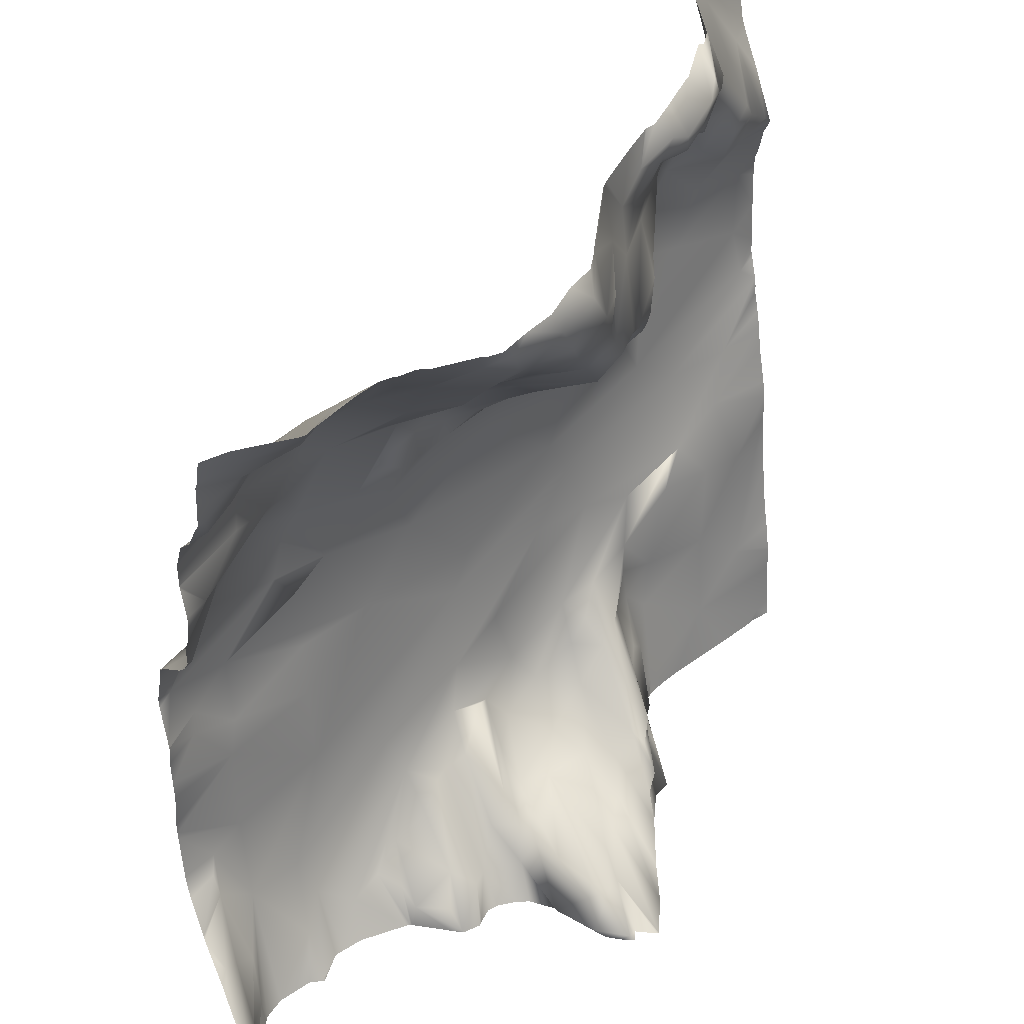
<metadata>
{"format":"obj","ext":"obj","renderer":"f3d","projection":"perspective","resolution":1024,"background":"white","views":[{"elev":39.9,"azim":152.6,"up":"+Z"}]}
</metadata>
<code>
o lod_0_967_Cube
v -766.1 59.62 1427
v -776.7 58.03 1428
v -773.6 57.67 1425
v -778.2 47.84 1419
v -767.7 57.07 1423
v -771.6 51.91 1420
v -763.3 59.04 1421
v -767.9 53.91 1418
v -764.3 56.58 1417
v -768.9 49.41 1414
v -765.6 50.19 1412
v -775.5 45.31 1416
v -771.4 45.09 1411
v -765.3 50.88 1404
v -771 45.37 1406
v -776.1 41.21 1404
v -770.7 41.79 1400
v -763.2 50.81 1396
v -770.9 38.49 1395
v -765.2 46 1393
v -775.9 35.5 1397
v -769.7 37.98 1391
v -766.6 39.17 1388
v -764.2 38.96 1382
v -766.1 39.21 1375
v -770.8 37.74 1368
v -766.7 39.97 1356
v -770.7 38 1357
v -765.9 41.33 1354
v -766 42.64 1352
v -770.8 39.99 1347
v -763.6 49.42 1348
v -765.8 46.65 1344
v -763 56.07 1342
v -768.5 44.44 1342
v -765 53.1 1341
v -765 52.15 1339
v -768 47.51 1337
v -764.8 54.05 1337
v -764.7 52.77 1335
v -853.5 -0.273 1424
v -807 53 1428
v -801.9 56.22 1427
v -795.5 58.58 1429
v -831.3 29.84 1427
v -792.4 57.9 1428
v -828.9 30.79 1428
v -797 56.32 1425
v -789.5 55.59 1425
v -791.1 48.1 1419
v -785.7 52.43 1424
v -784.2 45.87 1418
v -781.1 41.14 1412
v -791.7 41.9 1412
v -780.1 39.06 1407
v -779.4 37.14 1402
v -784.8 36.66 1406
v -782.5 32.8 1395
v -780.3 32.93 1392
v -778.7 33.85 1388
v -786.2 30.31 1386
v -771.7 35.69 1380
v -781.7 32.4 1383
v -766.9 38.03 1377
v -772 36.22 1372
v -782.2 32.28 1375
v -781.8 33.73 1369
v -791.6 28.82 1375
v -782 34.23 1359
v -798.7 26.24 1382
v -777.4 37.77 1347
v -795.4 27.92 1389
v -776.4 42.32 1340
v -791.4 31.05 1359
v -804.6 24.99 1368
v -792.2 31.65 1355
v -779.4 38.38 1341
v -776.7 45.58 1335
v -783.9 39.29 1339
v -794.1 32.51 1350
v -787.3 38.43 1340
v -789.4 40.53 1340
v -790.8 36.18 1343
v -790.3 42.5 1337
v -794.5 46.56 1335
v -793.9 44.65 1337
v -795.7 41.12 1339
v -797.9 43.8 1339
v -795.3 35.4 1344
v -797.6 33.94 1348
v -799.7 42.1 1338
v -799.1 32.89 1348
v -802.3 29.22 1353
v -802.2 32.56 1349
v -804.4 43 1338
v -802.4 39.03 1342
v -835.7 20.44 1336
v -845.3 16.57 1342
v -856.1 14.57 1336
v -852.1 14.14 1348
v -845.9 14.67 1352
v -856.2 10.71 1360
v -849 11.16 1372
v -852.3 12.26 1362
v -851.5 8.795 1378
v -846.3 14.39 1364
v -842.4 13.58 1368
v -836.8 16.71 1354
v -842.5 11.14 1378
v -855.6 5.204 1387
v -839.4 15.87 1364
v -840.7 14.55 1369
v -832.1 18.24 1360
v -833.2 16.72 1366
v -826.3 18.13 1368
v -831.9 18.6 1356
v -826.1 21.02 1358
v -832.5 18.67 1351
v -827.1 25.1 1354
v -829.2 21.96 1353
v -835.9 17.69 1347
v -834.1 20.11 1343
v -832.3 21.33 1345
v -829.5 25.99 1346
v -829.5 30.58 1343
v -827.1 34.28 1345
v -827.7 32.69 1343
v -826 30.2 1348
v -825.1 36.9 1344
v -824.5 26.81 1353
v -824.2 35.01 1345
v -824.8 40.11 1342
v -828.4 29.77 1340
v -823.4 41.35 1340
v -821.7 35.17 1342
v -832.2 22.79 1339
v -822.5 44.22 1338
v -821 27.45 1348
v -819.8 39.72 1340
v -825.4 39.78 1337
v -819.7 49.69 1337
v -821.7 44.35 1336
v -818.1 53.58 1335
v -823.5 39.85 1335
v -827.9 38.29 1336
v -829.6 32.05 1338
v -831.1 26.41 1337
v -830.7 30.31 1336
v -833.2 23.63 1334
v -815.6 57.61 1334
v -817.5 42.49 1338
v -818.4 33.77 1343
v -814 49.95 1337
v -811.9 57.07 1335
v -806.2 48.77 1334
v -808.6 54.49 1335
v -811.5 52.14 1338
v -814 47.43 1340
v -809.3 51.43 1338
v -812.3 35.33 1343
v -809.9 50.72 1340
v -807.8 46.52 1341
v -806.3 43.44 1341
v -808.2 35.4 1344
v -815.7 30.09 1345
v -805.2 41.1 1343
v -810.2 28.28 1348
v -804.8 37.79 1346
v -807.5 31.65 1347
v -806 28.83 1352
v -807.7 27.29 1351
v -815.8 24.95 1349
v -812.7 24.51 1354
v -821.4 24.14 1352
v -821.1 22.05 1357
v -823.6 23.73 1355
v -810.8 23.82 1361
v -804 26.86 1358
v -818.2 20.84 1369
v -823.6 18.2 1376
v -807.2 23.87 1373
v -836.2 12.77 1383
v -820.4 19.35 1381
v -810.1 22.62 1389
v -823.6 18.32 1388
v -833.2 14.39 1388
v -815.1 22.9 1396
v -826.8 18.58 1391
v -837 11.8 1395
v -831.8 17.08 1392
v -829.5 21.5 1395
v -833.8 15.64 1395
v -843.7 8.54 1396
v -836 11.44 1398
v -831.1 18.63 1397
v -827.2 24.56 1397
v -821.4 21.24 1393
v -824.7 26.6 1398
v -827.9 26.42 1400
v -820 23.55 1397
v -822.8 30.32 1403
v -825.7 31.19 1404
v -817.9 29.77 1403
v -825.1 33.08 1406
v -828 27.87 1403
v -830.2 22.57 1402
v -833.3 15.96 1403
v -832.2 19.5 1405
v -830 22.85 1407
v -836.5 12.18 1406
v -838.2 10.07 1403
v -834.1 16.35 1410
v -846.4 7.812 1403
v -840.9 9.984 1408
v -837.7 13.46 1412
v -831.6 21 1411
v -827.1 30.16 1410
v -835.1 17.58 1414
v -827.2 30.35 1413
v -823.3 36.72 1410
v -825.6 33.56 1412
v -821.7 36.08 1408
v -819.8 40.23 1412
v -826.9 27.94 1416
v -816.1 40.24 1409
v -817.9 42.45 1413
v -813.6 37.23 1405
v -821.1 34.92 1418
v -812.7 44.11 1410
v -814.4 46.37 1414
v -812.4 29.29 1400
v -810 35.34 1403
v -812.1 23.72 1394
v -810 29.4 1399
v -803.6 25.56 1393
v -807.6 25.69 1395
v -805.8 28.6 1398
v -802.9 27.15 1396
v -807.5 34.7 1405
v -800.6 31.27 1403
v -805.2 35.81 1407
v -799.1 28.31 1393
v -798.2 29.46 1398
v -796.1 30.28 1394
v -790.6 30.7 1393
v -792.3 32.15 1398
v -794.2 33.53 1403
v -800.6 35.39 1407
v -791.5 35.75 1405
v -788.5 37.67 1407
v -797.3 40.91 1409
v -796.4 45.25 1413
v -799.8 45.08 1414
v -797.6 49.02 1417
v -799.9 54.04 1423
v -804 45.06 1414
v -803.8 54.85 1424
v -805.4 52.95 1421
v -809.2 51.8 1424
v -810.1 46.24 1414
v -806.1 48.08 1416
v -808.6 49.55 1418
v -812.9 47.31 1417
v -811.5 48.84 1419
v -812.5 47.66 1423
v -816.5 39.83 1424
v -809.8 47.96 1429
v -816.3 38.16 1429
v -820 35.69 1424
v -823.9 32.63 1426
v -823.8 31.69 1422
v -828.4 29.54 1424
v -828.1 27.25 1420
v -831.3 23.47 1419
v -831.9 28.82 1424
v -838.6 15.89 1418
v -835 22.11 1421
v -834.3 27.74 1426
v -842.2 12.9 1415
v -839.1 20.28 1422
v -835.8 25.9 1424
v -837 25.16 1427
v -839.4 22.86 1426
v -838.9 22.46 1428
v -841.6 16.45 1429
v -840.9 21.04 1425
v -843 17.87 1425
v -844.3 15.85 1423
v -842.6 14.85 1419
v -846.4 12.3 1421
v -849.2 3.924 1426
v -847.4 12.83 1417
v -851.1 10.95 1415
v -854.6 2.271 1419
v -845.7 10.09 1410
v -848.7 11.66 1412
v -850.1 8.07 1407
v -852.1 10.5 1413
v -853.1 7.015 1408
v -854.1 9.007 1412
v -856.2 7.234 1410
v -854.3 4.828 1401
v -853.9 5.502 1393
v -762.5 59.37 1421
v -762.5 58.27 1419
v -762.5 60.9 1429
v -762.5 61.43 1430
v -765.5 61.19 1430
v -762.5 60.4 1427
v -771.9 62.19 1430
v -772.6 62.15 1430
v -773.3 61.67 1430
v -777.6 59.61 1430
v -762.5 59.59 1423
v -762.5 59.84 1426
v -762.5 56.3 1416
v -762.5 53.33 1414
v -762.5 52.18 1411
v -762.5 51.74 1410
v -762.5 51.81 1408
v -762.5 53.12 1403
v -762.5 53.16 1405
v -762.5 51.93 1407
v -762.5 51.81 1408
v -778.8 59.02 1430
v -781.6 57.98 1430
v -782.9 57.91 1430
v -785.6 57.89 1430
v -783.6 58.05 1430
v -786.7 58.39 1430
v -791.5 58.85 1430
v -792.2 59.11 1430
v -793.9 59.18 1430
v -797.4 57.34 1430
v -800.7 55.88 1430
v -804.5 52.71 1430
v -807.7 50.92 1430
v -809.2 48.81 1430
v -810.2 47.26 1430
v -816.8 37.74 1430
v -821.8 33.58 1430
v -825.2 30.9 1430
v -815.9 38.59 1430
v -825.5 30.66 1430
v -762.5 52.56 1401
v -762.5 51.45 1399
v -762.5 51.6 1397
v -762.5 50.51 1396
v -762.5 48.71 1394
v -762.5 43.44 1390
v -762.5 41.86 1388
v -762.5 39.86 1382
v -762.5 41.2 1386
v -762.5 39.99 1381
v -762.5 41.63 1377
v -762.5 41.7 1376
v -762.5 41.71 1376
v -762.5 41.2 1374
v -762.5 41.41 1371
v -762.5 41.63 1369
v -762.5 40.73 1363
v -762.5 40.76 1362
v -762.5 41.67 1356
v -762.5 42.27 1354
v -762.5 40.88 1361
v -762.5 42.83 1353
v -762.5 45.93 1350
v -762.5 46.17 1350
v -762.5 47.79 1349
v -762.5 50.76 1347
v -762.5 51.71 1346
v -762.5 56.15 1342
v -762.5 56.82 1342
v -762.5 57.44 1340
v -762.5 57.86 1339
v -762.5 57.68 1339
v -762.5 57.96 1338
v -770.9 46.1 1334
v -772.9 45.62 1334
v -768.5 47.59 1334
v -768.1 48.21 1334
v -775 45.16 1334
v -776.5 45.72 1334
v -777 45.37 1334
v -779.5 42.78 1334
v -780.9 42.5 1334
v -789 42.54 1334
v -789.5 42.59 1334
v -789.6 42.74 1334
v -789.8 42.9 1334
v -762.5 57.29 1337
v -762.5 58.34 1336
v -762.5 57.93 1334
v -763.1 56.71 1334
v -763.7 55.02 1334
v -765.5 51.85 1334
v -764.7 53.11 1334
v -776.7 45.74 1334
v -783.1 42.08 1334
v -793.4 45.71 1334
v -794.8 46.67 1334
v -796.9 46.61 1334
v -797.4 46.13 1334
v -799 44.92 1334
v -800.3 44.78 1334
v -802.7 45.33 1334
v -804.1 46.02 1334
v -794.5 46.58 1334
v -806.6 48.79 1334
v -806.3 48.94 1334
v -812.5 57.32 1334
v -813.2 56.12 1334
v -815.3 57.6 1334
v -806.8 49.69 1334
v -809.6 55.23 1334
v -811.1 56.48 1334
v -815.5 57.66 1334
v -815.6 57.56 1334
v -815.7 57.33 1334
v -818 52.97 1334
v -819.4 49.46 1334
v -822.2 42.09 1334
v -826.6 30.4 1430
v -829.9 27.69 1430
v -831.2 26.58 1430
v -834.3 23.92 1430
v -834.9 23.51 1430
v -839.4 17.94 1430
v -840.1 18.02 1430
v -841.7 15.99 1430
v -844.4 8.847 1430
v -844.5 8.812 1430
v -844.1 9.668 1430
v -844.5 8.784 1430
v -844.5 8.763 1430
v -844.5 8.743 1430
v -844.5 8.695 1430
v -849 2.295 1430
v -850.4 0.7138 1430
v -851.7 -0.1575 1430
v -856 -2.476 1430
v -857.8 -3.069 1424
v -857.8 -3.151 1425
v -857.8 -2.958 1424
v -857.8 -3.099 1430
v -837.9 20 1334
v -840.6 19.13 1334
v -857.8 5.345 1385
v -857.8 4.875 1386
v -857.8 5.607 1384
v -857.8 6.496 1380
v -857.8 7.085 1378
v -857.8 7.701 1375
v -857.8 9.108 1371
v -857.8 9.556 1369
v -857.8 13.39 1345
v -857.8 13.3 1346
v -857.8 13.64 1342
v -849.4 16.72 1334
v -854.2 15.34 1334
v -857.8 -1.52 1419
v -857.8 -0.6855 1418
v -857.8 2.28 1414
v -857.8 6.045 1408
v -857.8 5.572 1408
v -857.8 4.098 1404
v -857.8 4.88 1407
v -857.8 3.305 1402
v -857.8 5.632 1383
v -857.8 3.27 1399
v -857.8 3.535 1395
v -857.8 3.905 1390
v -857.8 4.063 1388
v -857.8 4.323 1388
v -857.8 9.728 1365
v -857.8 10.14 1362
v -857.8 10.67 1358
v -857.8 11.79 1352
v -857.8 12.59 1349
v -857.8 14.12 1336
v -825.1 36.86 1334
v -826.2 35.44 1334
v -826.8 35.29 1334
v -823.3 39.92 1334
v -828.8 32.43 1334
v -829.7 30.37 1334
v -832.6 24.54 1334
v -833 23.91 1334
v -833.2 23.65 1334
v -834.5 21.8 1334
v -835.4 21.13 1334
v -855.2 14.96 1334
v -857.8 14.51 1334
f 312 3 2
f 1 306 309
f 2 3 4
f 3 1 5
f 1 315 5
f 4 3 6
f 6 3 5
f 5 314 7
f 5 7 8
f 5 8 6
f 7 304 305
f 8 7 9
f 305 9 7
f 6 8 10
f 8 9 10
f 9 317 11
f 10 9 11
f 12 6 10
f 4 6 12
f 10 11 13
f 12 10 13
f 11 317 318
f 11 319 13
f 13 319 320
f 14 321 345
f 324 14 15
f 320 15 13
f 15 14 16
f 13 15 16
f 14 346 17
f 16 14 17
f 346 18 17
f 18 347 348
f 17 18 19
f 20 348 349
f 18 20 19
f 17 19 21
f 16 17 21
f 22 19 20
f 21 19 22
f 20 349 350
f 22 20 23
f 350 23 20
f 23 353 24
f 22 23 24
f 24 352 354
f 24 354 355
f 25 357 358
f 25 358 359
f 26 360 361
f 359 26 25
f 27 363 364
f 26 362 28
f 28 365 27
f 29 364 366
f 29 366 367
f 27 29 30
f 367 30 29
f 28 27 31
f 31 27 30
f 368 32 30
f 32 369 370
f 32 370 371
f 30 32 33
f 371 34 32
f 33 32 34
f 30 33 35
f 31 30 35
f 33 34 36
f 33 36 35
f 34 372 373
f 35 36 37
f 36 374 375
f 375 37 36
f 34 373 374
f 35 37 38
f 31 35 38
f 37 377 39
f 37 39 38
f 39 391 392
f 392 394 39
f 394 40 39
f 38 39 40
f 40 395 397
f 38 396 381
f 38 380 31
f 42 336 43
f 44 46 48
f 43 44 48
f 48 46 50
f 46 49 50
f 330 51 49
f 49 51 50
f 51 328 329
f 51 327 52
f 51 52 50
f 52 4 53
f 4 12 53
f 50 52 54
f 52 53 54
f 53 12 55
f 12 13 55
f 55 13 16
f 55 16 56
f 56 16 21
f 53 55 57
f 57 55 56
f 54 53 57
f 58 56 21
f 57 56 58
f 58 21 59
f 21 22 59
f 59 22 60
f 60 22 24
f 58 59 61
f 59 60 61
f 60 24 62
f 61 60 63
f 60 62 63
f 61 63 62
f 62 24 64
f 355 64 24
f 64 357 25
f 64 25 65
f 62 64 65
f 65 25 26
f 62 65 66
f 67 65 26
f 67 66 65
f 62 66 68
f 68 66 67
f 61 62 68
f 67 26 69
f 68 67 69
f 69 26 28
f 69 28 31
f 61 68 70
f 69 31 71
f 72 61 70
f 58 61 72
f 71 31 73
f 73 378 379
f 69 71 74
f 73 379 382
f 75 69 74
f 75 68 69
f 74 71 76
f 74 76 75
f 77 71 73
f 76 71 77
f 382 78 73
f 77 73 78
f 78 383 398
f 78 385 77
f 79 386 399
f 77 386 79
f 80 77 79
f 76 77 80
f 81 387 388
f 81 80 79
f 82 388 389
f 83 81 82
f 80 81 83
f 84 389 390
f 83 82 84
f 85 400 408
f 84 400 85
f 86 84 85
f 87 84 86
f 87 86 85
f 87 83 84
f 85 402 88
f 88 87 85
f 89 83 87
f 89 80 83
f 90 89 87
f 90 87 88
f 90 80 89
f 88 403 91
f 91 90 88
f 92 80 90
f 92 90 91
f 93 80 92
f 91 403 404
f 94 92 91
f 93 92 94
f 95 406 407
f 95 407 409
f 91 406 95
f 96 91 95
f 96 94 91
f 97 490 491
f 98 447 459
f 97 447 98
f 99 460 492
f 459 99 98
f 100 456 457
f 101 98 100
f 102 101 100
f 104 101 102
f 103 106 104
f 104 106 101
f 105 107 103
f 103 107 106
f 106 108 101
f 105 109 107
f 110 448 449
f 107 111 106
f 106 111 108
f 107 112 111
f 111 112 113
f 111 113 108
f 107 114 112
f 112 114 113
f 109 115 107
f 107 115 114
f 113 116 108
f 114 117 113
f 108 116 118
f 113 119 116
f 113 117 119
f 116 120 118
f 116 119 120
f 108 118 121
f 108 121 101
f 101 121 98
f 98 121 97
f 121 118 122
f 121 122 97
f 118 120 123
f 122 118 123
f 120 124 123
f 123 125 122
f 123 124 125
f 120 126 124
f 120 119 126
f 124 127 125
f 124 126 127
f 125 127 122
f 119 128 126
f 126 129 127
f 128 129 126
f 119 130 128
f 117 130 119
f 128 131 129
f 128 130 131
f 127 129 132
f 129 131 132
f 127 132 133
f 122 127 133
f 132 131 134
f 132 134 133
f 131 135 134
f 122 133 136
f 122 136 97
f 134 135 137
f 134 137 133
f 131 138 135
f 130 138 131
f 135 139 137
f 138 139 135
f 133 137 140
f 137 139 141
f 137 141 142
f 140 137 142
f 141 139 143
f 142 141 143
f 140 142 144
f 142 143 144
f 133 140 145
f 140 481 482
f 145 482 483
f 133 145 146
f 136 133 146
f 145 483 485
f 136 146 147
f 146 145 148
f 147 146 148
f 148 485 486
f 136 147 148
f 136 148 149
f 148 487 149
f 97 136 149
f 149 490 97
f 149 488 489
f 144 421 422
f 143 420 421
f 143 419 420
f 151 150 143
f 139 151 143
f 150 413 417
f 152 151 139
f 151 153 150
f 153 413 150
f 152 153 151
f 138 152 139
f 154 412 153
f 154 416 411
f 155 409 410
f 154 415 416
f 156 414 415
f 153 157 154
f 157 156 154
f 158 157 153
f 152 158 153
f 157 159 156
f 159 155 156
f 160 157 158
f 152 160 158
f 157 161 159
f 160 161 157
f 161 162 159
f 160 162 161
f 159 163 155
f 159 162 163
f 163 95 155
f 160 164 162
f 164 163 162
f 152 165 160
f 165 164 160
f 138 165 152
f 166 95 163
f 164 166 163
f 166 96 95
f 165 167 164
f 168 96 166
f 94 96 168
f 169 166 164
f 169 168 166
f 167 169 164
f 170 94 168
f 170 93 94
f 171 168 169
f 171 170 168
f 167 171 169
f 171 93 170
f 172 167 165
f 138 172 165
f 173 171 167
f 173 93 171
f 173 167 172
f 174 172 138
f 130 174 138
f 175 172 174
f 175 173 172
f 176 174 130
f 176 175 174
f 117 176 130
f 117 175 176
f 114 175 117
f 114 115 175
f 115 173 175
f 115 177 173
f 173 178 93
f 177 178 173
f 93 178 80
f 76 80 178
f 178 75 76
f 179 178 177
f 75 178 179
f 179 177 115
f 115 180 179
f 180 75 179
f 180 115 109
f 180 181 75
f 181 68 75
f 70 68 181
f 182 180 109
f 183 181 180
f 183 70 181
f 182 183 180
f 110 182 109
f 184 70 183
f 184 72 70
f 185 184 183
f 186 185 183
f 182 186 183
f 185 187 184
f 188 185 186
f 188 187 185
f 189 186 182
f 190 188 186
f 189 190 186
f 191 188 190
f 192 190 189
f 192 191 190
f 193 189 182
f 189 194 192
f 194 189 193
f 195 191 192
f 194 195 192
f 191 196 188
f 195 196 191
f 196 197 188
f 197 187 188
f 198 197 196
f 195 199 196
f 199 198 196
f 198 200 197
f 200 187 197
f 198 201 200
f 199 202 198
f 202 201 198
f 203 200 201
f 200 203 187
f 204 201 202
f 204 203 201
f 205 202 199
f 206 199 195
f 206 205 199
f 207 206 195
f 207 195 194
f 208 205 206
f 208 206 207
f 209 202 205
f 209 205 208
f 209 204 202
f 210 208 207
f 210 209 208
f 211 207 194
f 210 207 211
f 193 211 194
f 212 209 210
f 211 193 213
f 214 210 211
f 213 214 211
f 215 212 210
f 215 210 214
f 216 209 212
f 216 212 215
f 216 217 209
f 209 217 204
f 218 216 215
f 219 217 216
f 218 219 216
f 217 220 204
f 219 221 217
f 221 220 217
f 220 222 204
f 204 222 203
f 221 223 220
f 220 223 222
f 224 221 219
f 224 223 221
f 218 224 219
f 222 223 225
f 222 225 203
f 226 225 223
f 225 227 203
f 228 226 223
f 224 228 223
f 226 229 225
f 225 229 227
f 228 230 226
f 230 229 226
f 227 231 203
f 203 231 187
f 227 229 232
f 227 232 231
f 187 231 233
f 232 234 231
f 231 234 233
f 233 235 187
f 187 235 184
f 234 236 233
f 236 235 233
f 235 72 184
f 234 237 236
f 232 237 234
f 236 238 235
f 237 238 236
f 232 239 237
f 229 239 232
f 239 240 237
f 237 240 238
f 229 241 239
f 239 241 240
f 238 242 235
f 242 72 235
f 240 243 238
f 238 243 242
f 242 244 72
f 243 244 242
f 244 245 72
f 72 245 58
f 246 244 243
f 244 246 245
f 245 57 58
f 243 247 246
f 247 245 246
f 240 247 243
f 247 57 245
f 248 247 240
f 241 248 240
f 249 57 247
f 250 57 249
f 54 57 250
f 54 250 249
f 251 249 247
f 251 54 249
f 248 251 247
f 252 54 251
f 253 251 248
f 253 252 251
f 252 254 54
f 253 254 252
f 254 50 54
f 48 50 254
f 255 48 254
f 255 254 253
f 43 48 255
f 256 253 248
f 256 255 253
f 256 248 241
f 43 255 257
f 42 43 257
f 257 255 258
f 258 255 256
f 42 257 259
f 259 257 258
f 260 256 241
f 260 241 229
f 261 258 256
f 260 261 256
f 230 260 229
f 262 258 261
f 262 261 260
f 259 258 262
f 230 263 260
f 264 262 260
f 263 264 260
f 264 259 262
f 263 230 228
f 265 259 264
f 266 264 263
f 266 265 264
f 266 259 265
f 228 266 263
f 267 42 259
f 267 259 266
f 343 267 268
f 268 267 266
f 269 268 266
f 269 266 228
f 423 270 47
f 271 269 228
f 47 270 272
f 270 269 272
f 272 269 271
f 45 47 272
f 271 228 273
f 272 271 273
f 273 228 224
f 273 224 274
f 274 272 273
f 274 224 218
f 45 272 275
f 275 272 274
f 276 274 218
f 276 218 215
f 275 274 277
f 277 274 276
f 45 275 278
f 278 275 277
f 279 276 215
f 279 215 214
f 280 277 276
f 281 278 277
f 281 277 280
f 282 45 278
f 282 426 45
f 283 278 281
f 282 278 283
f 283 281 280
f 284 282 283
f 285 429 284
f 285 284 283
f 286 283 280
f 287 286 280
f 287 280 288
f 288 280 289
f 280 276 289
f 289 276 279
f 436 288 290
f 290 288 289
f 437 290 291
f 290 289 292
f 292 289 279
f 291 290 293
f 290 292 293
f 41 291 294
f 291 293 294
f 294 461 41
f 292 279 295
f 295 279 214
f 293 292 296
f 296 292 295
f 297 295 214
f 296 295 297
f 297 214 213
f 293 296 298
f 298 296 297
f 294 293 298
f 299 297 213
f 298 297 299
f 300 294 298
f 300 298 299
f 294 300 301
f 301 300 299
f 301 465 464
f 299 213 302
f 302 213 193
f 299 466 467
f 302 470 468
f 302 193 303
f 193 182 303
f 303 182 110
f 377 391 39
f 487 488 149
f 325 313 2
f 326 2 4
f 340 343 268
f 353 352 24
f 491 446 97
f 448 105 450
f 322 321 14
f 417 418 150
f 408 401 85
f 475 104 102
f 431 286 432
f 443 445 441
f 314 304 7
f 365 363 27
f 334 43 335
f 467 465 299
f 340 269 341
f 428 427 282
f 418 419 150
f 336 335 43
f 440 443 441
f 424 423 47
f 331 330 49
f 480 458 99
f 464 463 301
f 424 45 425
f 454 453 103
f 476 475 102
f 472 303 110
f 333 46 44
f 453 452 103
f 433 430 285
f 410 414 155
f 477 476 102
f 310 308 1
f 334 333 44
f 477 100 478
f 468 466 302
f 432 287 434
f 452 105 103
f 457 479 100
f 398 384 78
f 484 481 144
f 338 337 42
f 313 312 2
f 433 283 431
f 327 4 52
f 449 474 110
f 473 472 110
f 463 294 301
f 493 99 492
f 479 478 100
f 338 267 339
f 438 437 291
f 474 473 110
f 469 450 105
f 458 98 99
f 323 322 14
f 455 103 104
f 308 306 1
f 342 341 269
f 428 284 429
f 426 425 45
f 342 270 344
f 380 378 31
f 440 439 41
f 471 302 303
f 397 396 40
f 331 46 332
f 439 291 41
f 422 484 144
f 461 444 41
f 310 3 311
f 399 387 79
f 404 405 91
f 451 469 105
f 435 287 288
f 312 311 3
f 1 309 315
f 5 315 314
f 305 316 9
f 9 316 317
f 11 318 319
f 324 323 14
f 320 324 15
f 14 345 346
f 346 347 18
f 20 18 348
f 350 351 23
f 23 351 353
f 359 360 26
f 26 361 362
f 28 362 365
f 29 27 364
f 367 368 30
f 368 369 32
f 371 372 34
f 36 34 374
f 375 376 37
f 37 376 377
f 392 393 394
f 394 395 40
f 38 40 396
f 38 381 380
f 42 337 336
f 330 328 51
f 51 329 327
f 355 356 64
f 64 356 357
f 73 31 378
f 382 383 78
f 78 384 385
f 77 385 386
f 81 79 387
f 82 81 388
f 84 82 389
f 84 390 400
f 85 401 402
f 88 402 403
f 91 405 406
f 97 446 447
f 459 460 99
f 100 98 456
f 110 109 448
f 140 144 481
f 145 140 482
f 148 145 485
f 148 486 487
f 149 489 490
f 144 143 421
f 143 150 419
f 153 412 413
f 154 411 412
f 155 95 409
f 154 156 415
f 156 155 414
f 343 339 267
f 423 344 270
f 282 427 426
f 285 430 429
f 436 435 288
f 437 436 290
f 294 462 461
f 301 299 465
f 299 302 466
f 326 325 2
f 448 109 105
f 475 455 104
f 431 283 286
f 334 44 43
f 340 268 269
f 440 442 443
f 424 47 45
f 472 471 303
f 333 332 46
f 477 102 100
f 432 286 287
f 452 451 105
f 433 285 283
f 327 326 4
f 463 462 294
f 493 480 99
f 338 42 267
f 458 456 98
f 455 454 103
f 308 307 306
f 428 282 284
f 342 269 270
f 41 444 442
f 442 440 41
f 471 470 302
f 331 49 46
f 439 438 291
f 310 1 3
f 435 434 287

</code>
